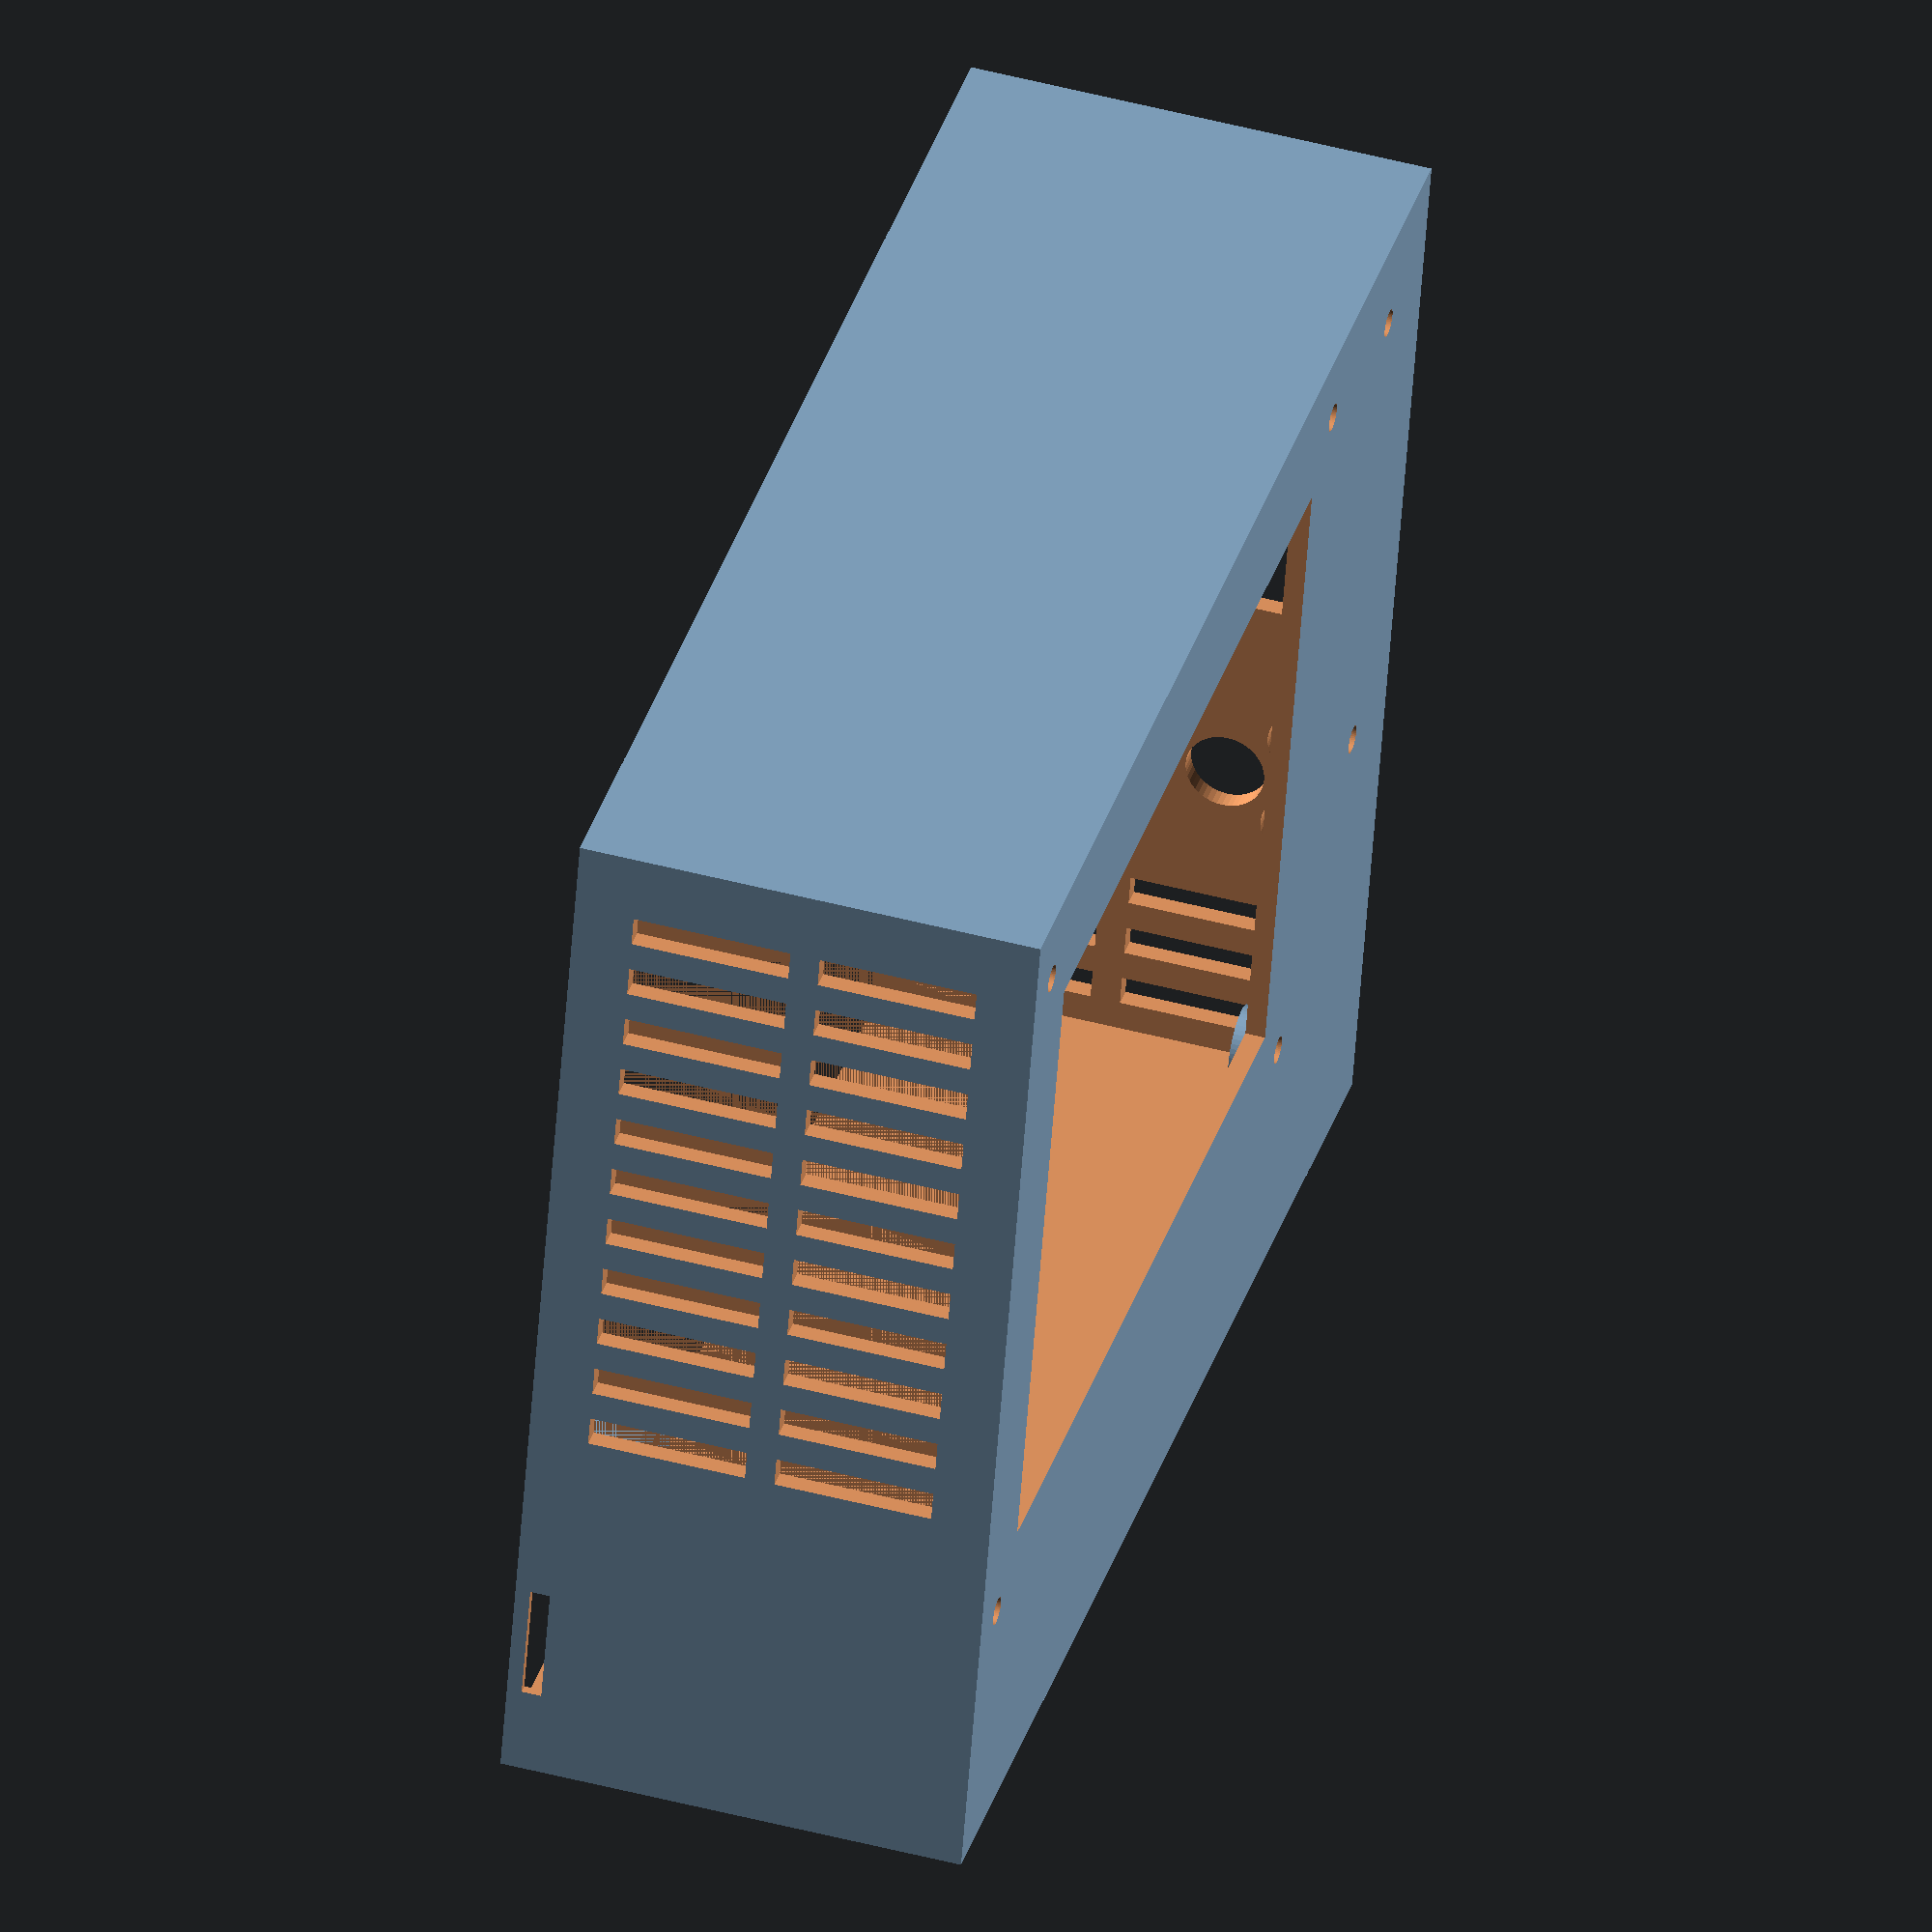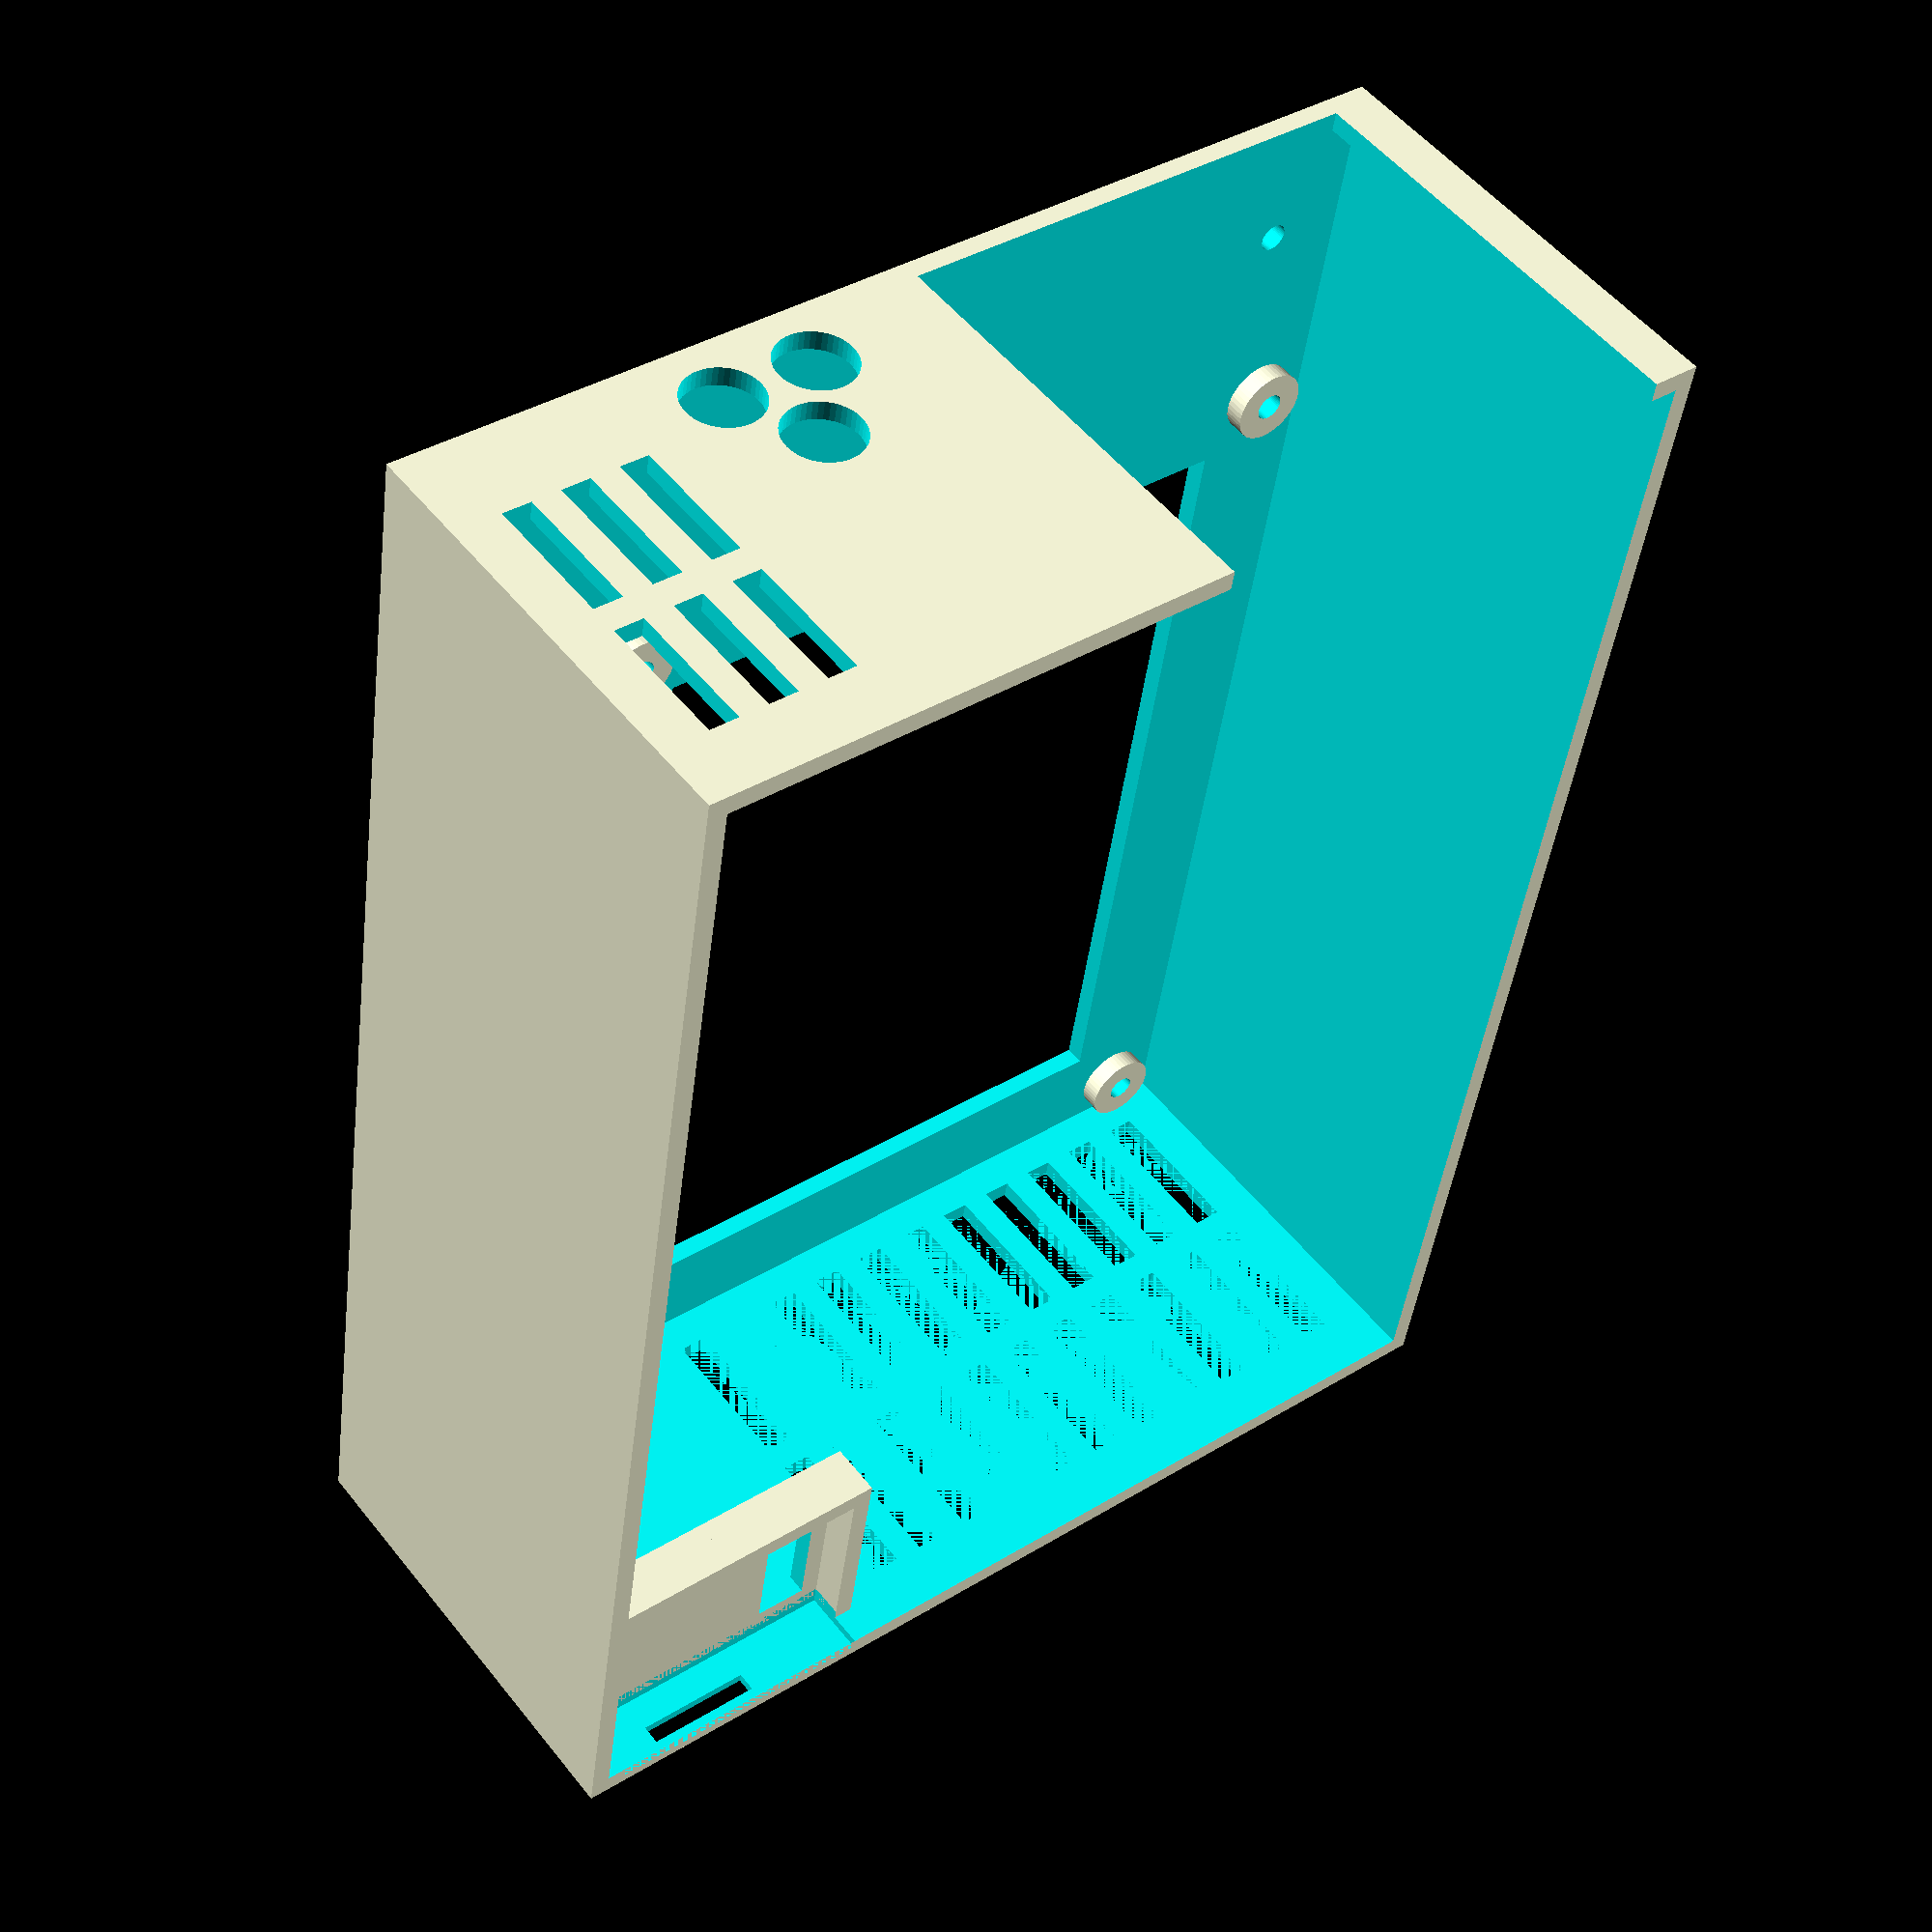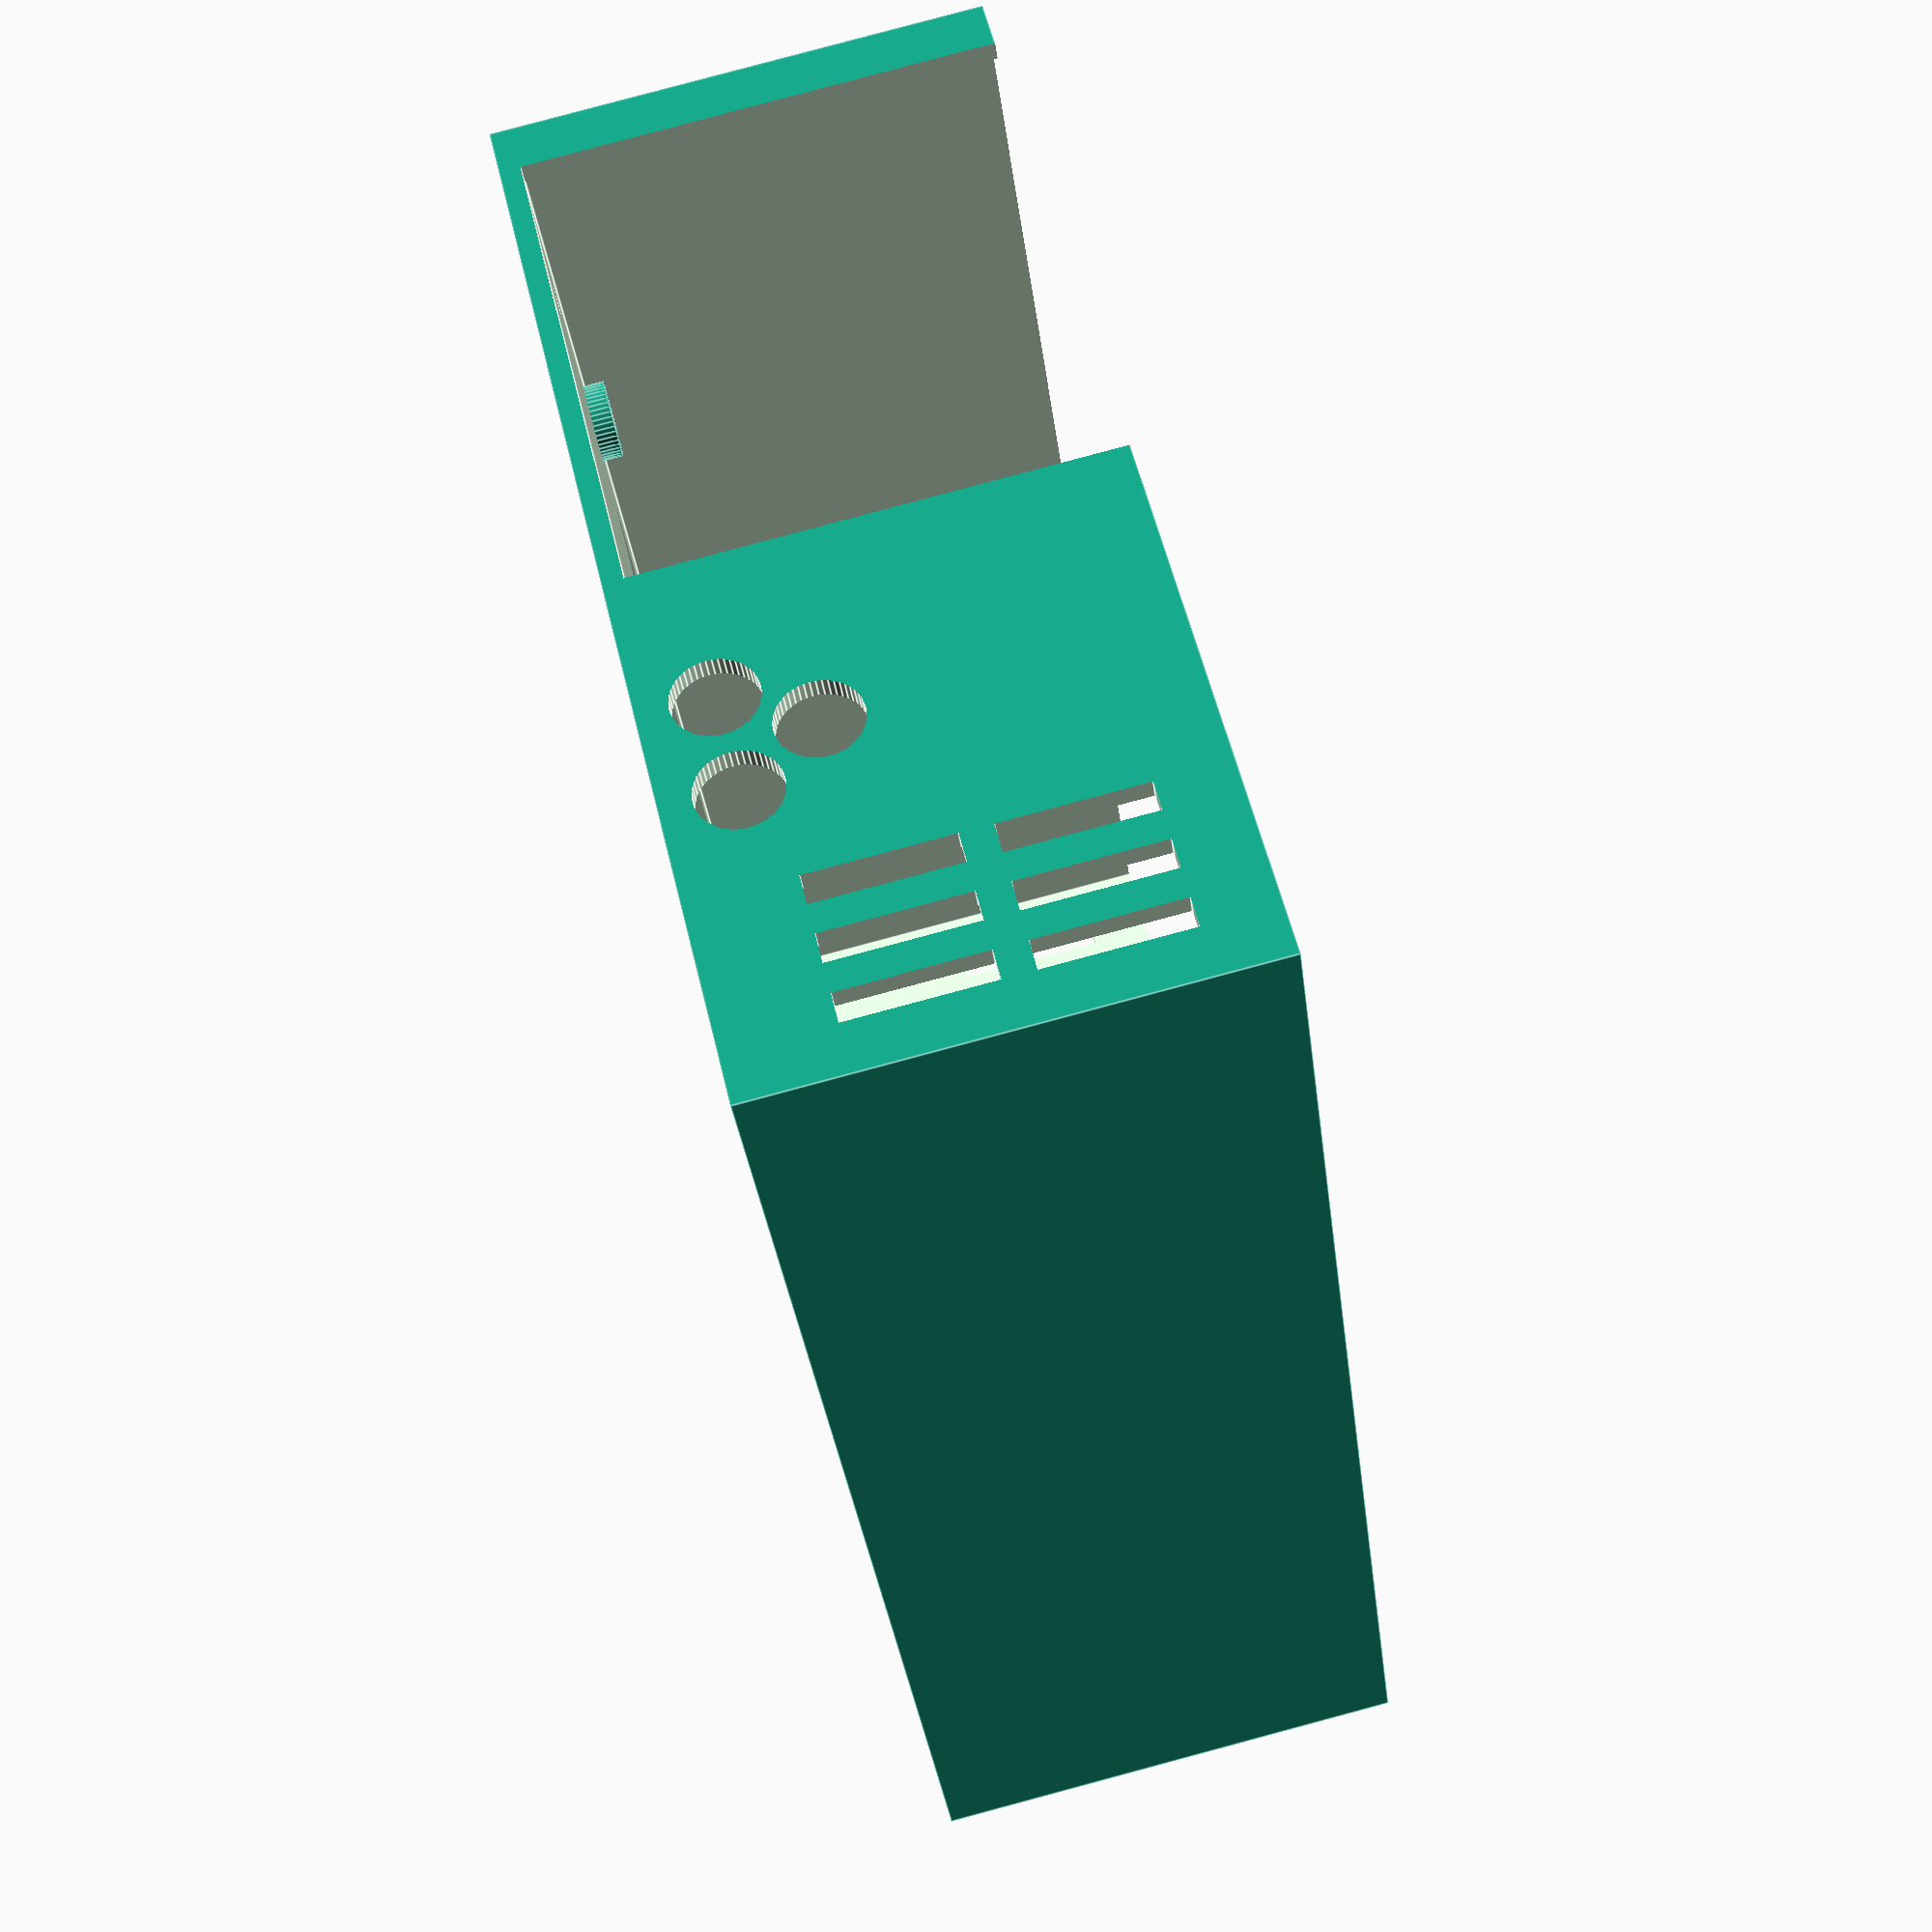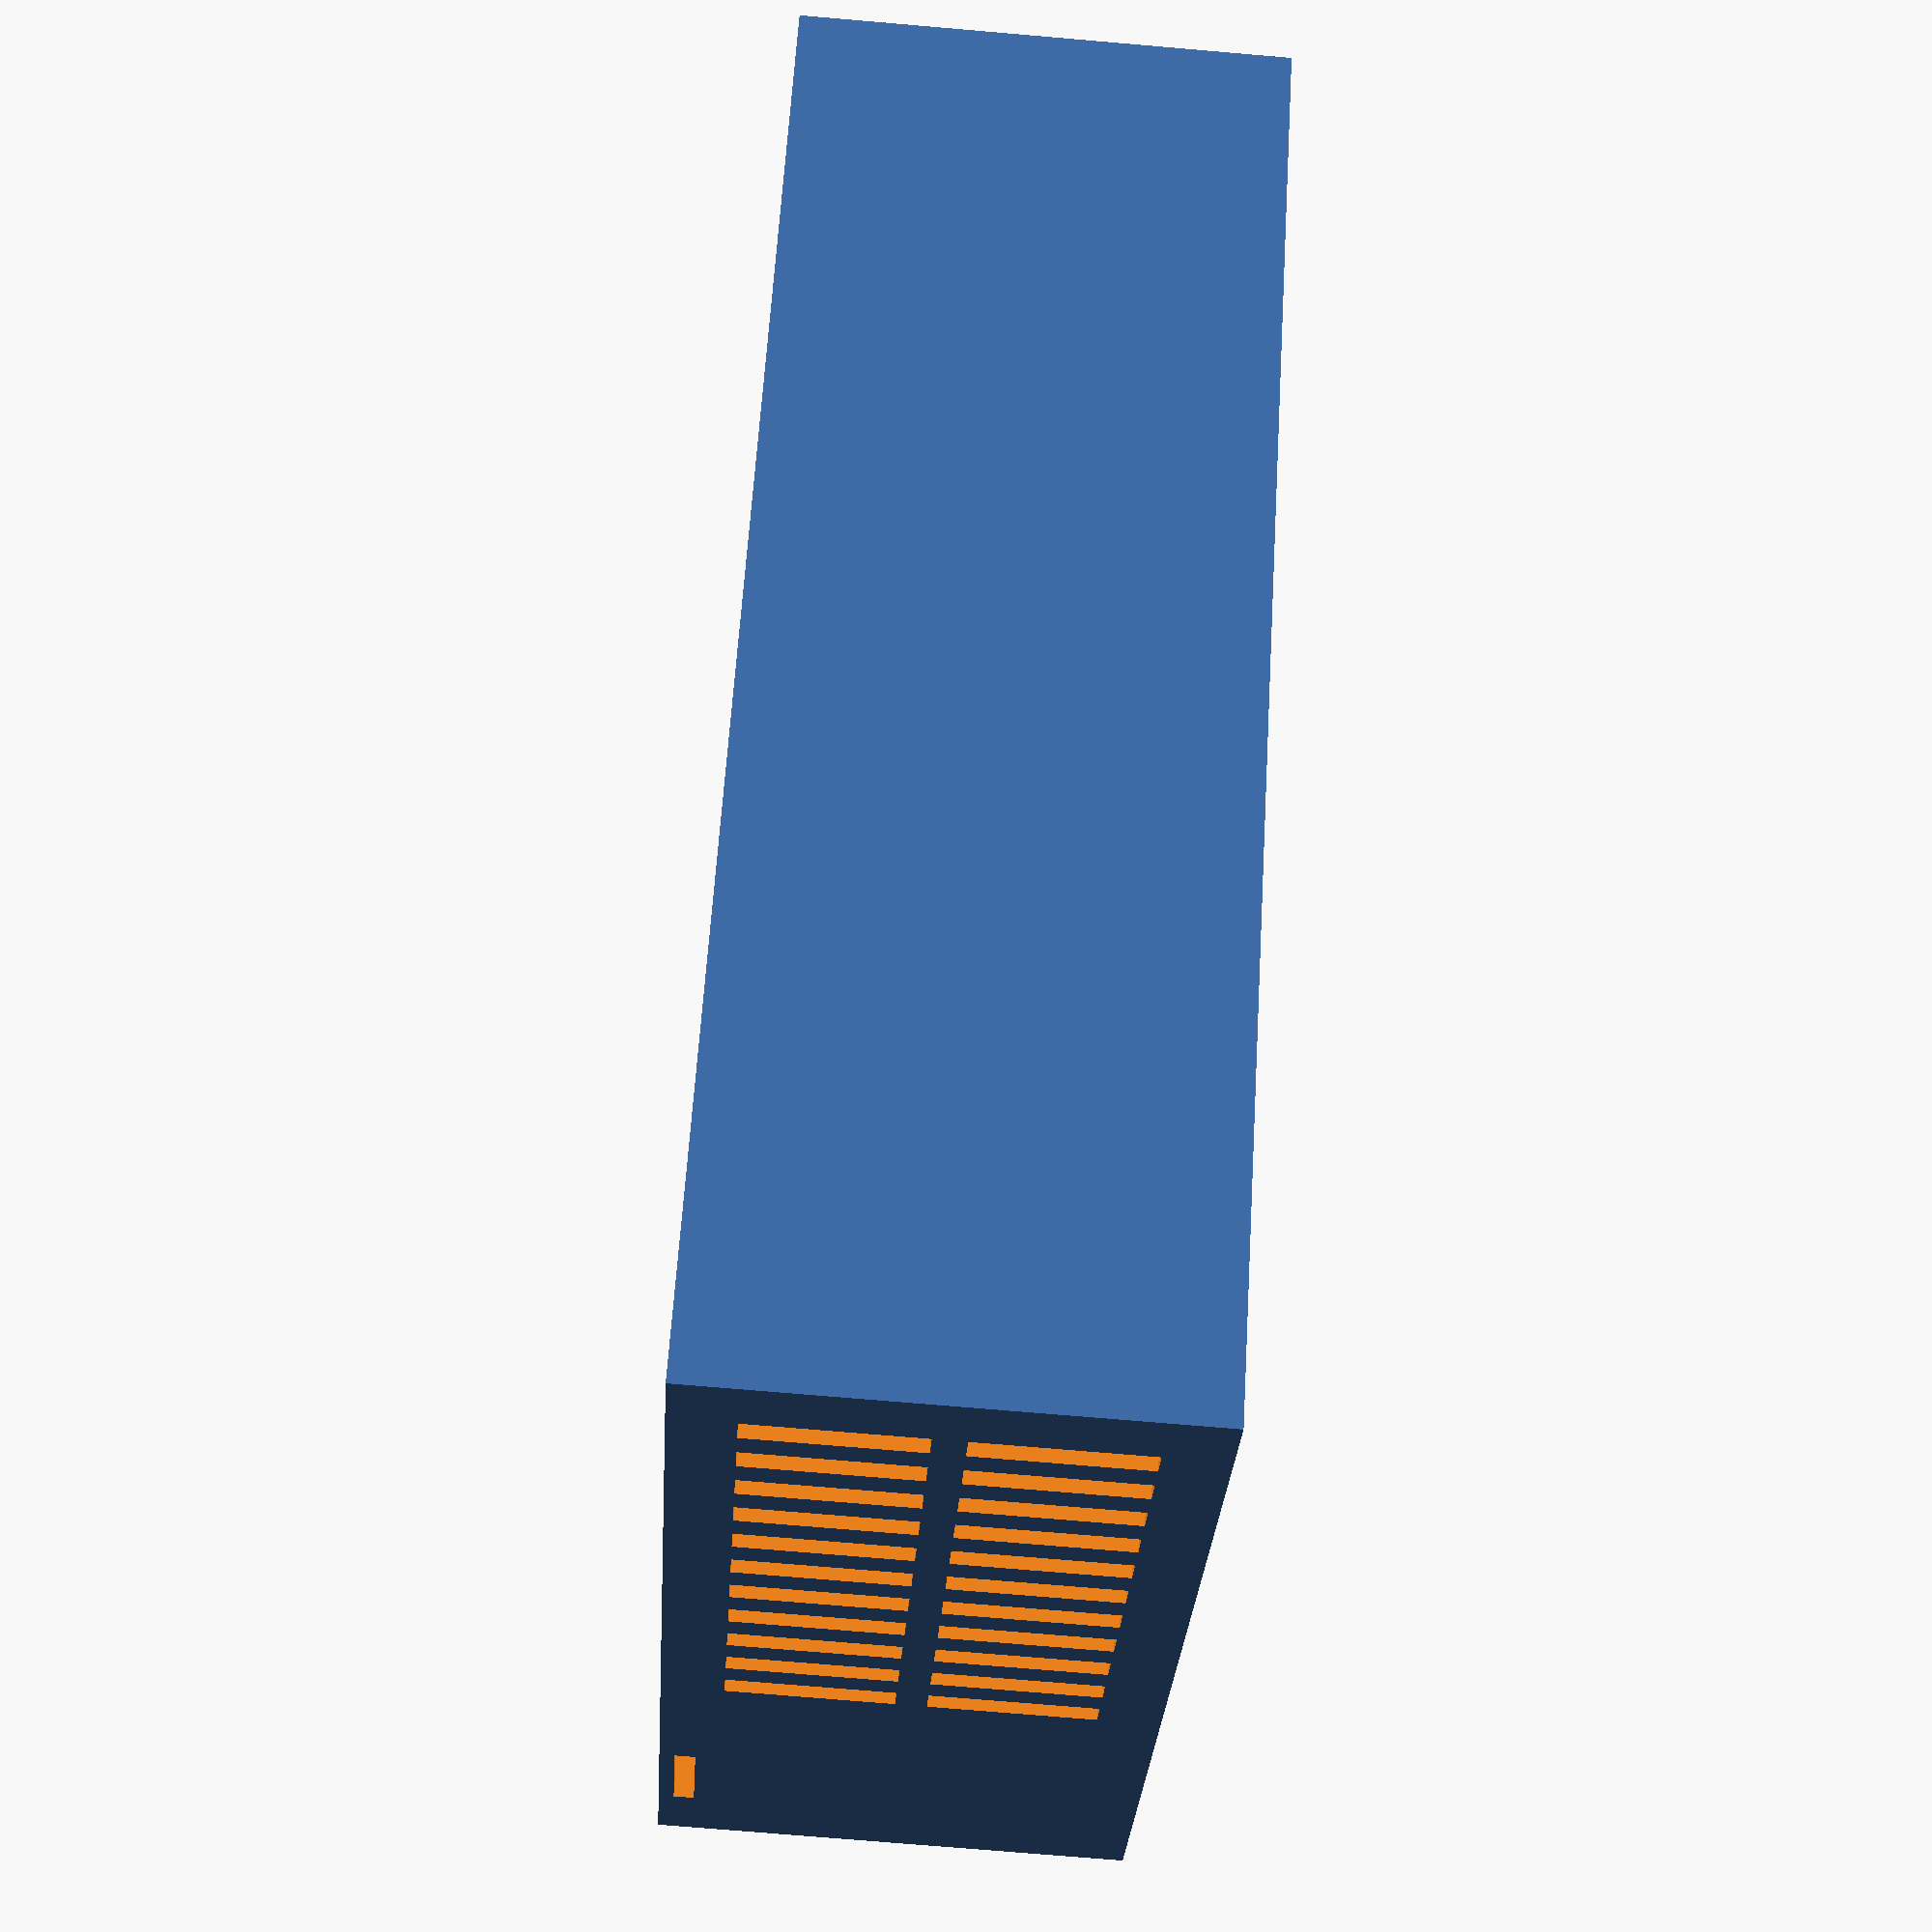
<openscad>
// Generated by SolidPython 0.4.6 on 2020-04-05 13:53:55
$fn = 48;


difference() {
	union() {
		difference() {
			cube(size = [142, 110, 47]);
			translate(v = [2, 2, 2]) {
				cube(size = [138, 106, 47]);
			}
		}
		translate(v = [33.8500000000, 26.4500000000, 2]) {
			union() {
				translate(v = [0, 0, -1]) {
					cylinder(d = 7.5000000000, h = 3);
				}
				translate(v = [0, 76, -1]) {
					cylinder(d = 7.5000000000, h = 3);
				}
				translate(v = [102, 76, -1]) {
					cylinder(d = 7.5000000000, h = 3);
				}
				translate(v = [102, 0, -1]) {
					cylinder(d = 7.5000000000, h = 3);
				}
			}
		}
		translate(v = [140, 35, 38]) {
			rotate(a = [90, 0, -90]) {
				difference() {
					union() {
						cube(size = [33, 2, 21]);
						translate(v = [0, 2, 0]) {
							cube(size = [2, 3.5000000000, 21]);
						}
						translate(v = [31, 2, 0]) {
							cube(size = [2, 3.5000000000, 21]);
						}
						translate(v = [2, 2, 19]) {
							cube(size = [29, 3.5000000000, 2]);
						}
					}
					translate(v = [4, -15, 2.2000000000]) {
						cube(size = [5.5000000000, 20, 13.5000000000]);
					}
				}
			}
		}
	}
	union() {
		translate(v = [33.8500000000, 26.4500000000, 0]) {
			translate(v = [0, 0, -1]) {
				cylinder(d = 2.8000000000, h = 10);
			}
			translate(v = [0, 76, -1]) {
				cylinder(d = 2.8000000000, h = 10);
			}
			translate(v = [102, 76, -1]) {
				cylinder(d = 2.8000000000, h = 10);
			}
			translate(v = [102, 0, -1]) {
				cylinder(d = 2.8000000000, h = 10);
			}
		}
		translate(v = [40, 32, -1]) {
			cube(size = [90, 65, 4]);
		}
		translate(v = [3, 30, 7]) {
			rotate(a = [0, -90, 0]) {
				cylinder(d = 8, h = 4);
			}
		}
		translate(v = [3, 40, 7]) {
			rotate(a = [0, -90, 0]) {
				cylinder(d = 8, h = 4);
			}
		}
		translate(v = [3, 35, 15]) {
			rotate(a = [0, -90, 0]) {
				cylinder(d = 8, h = 4);
			}
		}
		translate(v = [13, 50, -1]) {
			translate(v = [0, 0, 0]) {
				cylinder(d = 2.8000000000, h = 10);
			}
			translate(v = [0, 50, 0]) {
				cylinder(d = 2.8000000000, h = 10);
			}
		}
		translate(v = [-1, 55, 2]) {
			cube(size = [4, 50, 50]);
		}
		translate(v = [-1, 5, 10]) {
			union() {
				translate(v = [0, 0, 0]) {
					cube(size = [4, 3, 13.5000000000]);
				}
				translate(v = [0, 0, 16.5000000000]) {
					cube(size = [4, 3, 13.5000000000]);
				}
				translate(v = [0, 6, 0]) {
					cube(size = [4, 3, 13.5000000000]);
				}
				translate(v = [0, 6, 16.5000000000]) {
					cube(size = [4, 3, 13.5000000000]);
				}
				translate(v = [0, 12, 0]) {
					cube(size = [4, 3, 13.5000000000]);
				}
				translate(v = [0, 12, 16.5000000000]) {
					cube(size = [4, 3, 13.5000000000]);
				}
			}
		}
		translate(v = [140, 40, 6]) {
			union() {
				translate(v = [0, 0, 0]) {
					cube(size = [4, 3, 16.0000000000]);
				}
				translate(v = [0, 0, 19.0000000000]) {
					cube(size = [4, 3, 16.0000000000]);
				}
				translate(v = [0, 6, 0]) {
					cube(size = [4, 3, 16.0000000000]);
				}
				translate(v = [0, 6, 19.0000000000]) {
					cube(size = [4, 3, 16.0000000000]);
				}
				translate(v = [0, 12, 0]) {
					cube(size = [4, 3, 16.0000000000]);
				}
				translate(v = [0, 12, 19.0000000000]) {
					cube(size = [4, 3, 16.0000000000]);
				}
				translate(v = [0, 18, 0]) {
					cube(size = [4, 3, 16.0000000000]);
				}
				translate(v = [0, 18, 19.0000000000]) {
					cube(size = [4, 3, 16.0000000000]);
				}
				translate(v = [0, 24, 0]) {
					cube(size = [4, 3, 16.0000000000]);
				}
				translate(v = [0, 24, 19.0000000000]) {
					cube(size = [4, 3, 16.0000000000]);
				}
				translate(v = [0, 30, 0]) {
					cube(size = [4, 3, 16.0000000000]);
				}
				translate(v = [0, 30, 19.0000000000]) {
					cube(size = [4, 3, 16.0000000000]);
				}
				translate(v = [0, 36, 0]) {
					cube(size = [4, 3, 16.0000000000]);
				}
				translate(v = [0, 36, 19.0000000000]) {
					cube(size = [4, 3, 16.0000000000]);
				}
				translate(v = [0, 42, 0]) {
					cube(size = [4, 3, 16.0000000000]);
				}
				translate(v = [0, 42, 19.0000000000]) {
					cube(size = [4, 3, 16.0000000000]);
				}
				translate(v = [0, 48, 0]) {
					cube(size = [4, 3, 16.0000000000]);
				}
				translate(v = [0, 48, 19.0000000000]) {
					cube(size = [4, 3, 16.0000000000]);
				}
				translate(v = [0, 54, 0]) {
					cube(size = [4, 3, 16.0000000000]);
				}
				translate(v = [0, 54, 19.0000000000]) {
					cube(size = [4, 3, 16.0000000000]);
				}
				translate(v = [0, 60, 0]) {
					cube(size = [4, 3, 16.0000000000]);
				}
				translate(v = [0, 60, 19.0000000000]) {
					cube(size = [4, 3, 16.0000000000]);
				}
			}
		}
		translate(v = [140, 35, 38]) {
			rotate(a = [90, 0, -90]) {
				translate(v = [2, 2, -1]) {
					union() {
						cube(size = [29, 7, 2]);
						translate(v = [12, 3.5000000000, -2]) {
							cube(size = [12, 2, 3]);
						}
					}
				}
			}
		}
	}
}
/***********************************************
*********      SolidPython code:      **********
************************************************
 
#! /usr/bin/env python
# -*- coding: utf-8 -*-
from __future__ import division
import os
import sys

from solid import *
from solid.utils import *
from math import floor
from functools import reduce

SEGMENTS = 48

stand_diameter = 7.5
stand_height = 3

mks_stands = (
    translate([0, 0,-1])(cylinder(d = stand_diameter, h = stand_height)) + 
    translate([0, 76, -1])(cylinder(d = stand_diameter, h = stand_height)) + 
    translate([102, 76, -1])(cylinder(d = stand_diameter, h = stand_height)) + 
    translate([102, 0, -1])(cylinder(d = stand_diameter, h = stand_height))
)

stand_holes = (
  translate([0, 0,-1])(cylinder(d=2.8, h=10)),
  translate([0, 76, -1])(cylinder(d=2.8, h=10)),
  translate([102, 76, -1])(cylinder(d=2.8, h=10)),
  translate([102, 0, -1])(cylinder(d=2.8, h=10)) 
)

#stand_hole = rotate([-90, 0, 0])(cylinder(d=2.9, h=4))
#stand_holes = (
#  stand_hole,
#  translate([52, 0, 0])(stand_hole)
#)

# bottom holes x y:
# 30 6
# 134.5 6
# 21.5 85
# 134.5 83

box_x = 142
box_y = 110
box_z = 47 # 47 min
wall_width = 2

fan_holes = (
  translate([0, 0, 0])(cylinder(d=2.8, h=10)),
  translate([0, 50, 0])(cylinder(d=2.8, h=10))
)

fan_air_hole = cube([4, 50, 50])

AIR_HOLE_WIDTH = 3
def air_holes(width, height):
  hole_height = (height - AIR_HOLE_WIDTH) / 2
  air_hole = cube([wall_width + 2, AIR_HOLE_WIDTH, hole_height])
  steps = range(0, floor(width / AIR_HOLE_WIDTH / 2))
  air_holes = []
  for step in steps:
    air_holes.append(translate([0, AIR_HOLE_WIDTH * 2 * step, 0])(air_hole))
    air_holes.append(translate([0, AIR_HOLE_WIDTH * 2 * step, hole_height + AIR_HOLE_WIDTH])(air_hole))

  return reduce(lambda a, b: a+b, air_holes)


#usb_hole = cube(size = [11, wall_width + 2, 9])
stepper_hole = cube(size = [15, 7, wall_width + 2])
power_hole = rotate([0, -90, 0])(cylinder(d=8, h=wall_width + 2))
chamber_hole = cube(size = [90, 65, wall_width + 2])

holes = (
  translate([30.1 + stand_diameter/2, 22.7 + stand_diameter / 2, 0])(stand_holes) +
#  translate([30.1 + 22.2, -1, wall_width + stand_height + 2])(usb_hole) +
#  translate([45, box_y - wall_width - 7, -1])(stepper_hole) +
#  translate([85, box_y - wall_width - 7, -1])(stepper_hole) +
  translate([40, 32, -1])(chamber_hole) +
  translate([wall_width + 1, 30, wall_width + stand_height + 2])(power_hole) +
  translate([wall_width + 1, 40, wall_width + stand_height + 2])(power_hole) +
  translate([wall_width + 1, 35, wall_width + stand_height + 10])(power_hole) +
  translate([13, 50, -1])(fan_holes)
  + translate([-1,55, wall_width])(fan_air_hole)
  + translate([-1, 5, 10])(air_holes(22, 30))
  + translate([box_x - 2, 40, 6])(air_holes(box_y - 40, 35))
#  + translate([box_x - 7, -1, 6])(rotate([0,0,90])(air_holes(box_x - 5, 35)))
#  + translate([box_x - 7, box_y - wall_width - 1, 6])(rotate([0,0,90])(air_holes(box_x - 5, 35)))
#  translate([24, -1, 10])(stand_holes)
)

box_base = cube(size = [box_x, box_y, box_z]) - translate([wall_width, wall_width, wall_width])( 
        cube(size = [
          box_x - wall_width * 2, 
          box_y - wall_width * 2, 
          box_z
        ]))

box_with_stands = (box_base
  + translate([30.1 + stand_diameter/2, 22.7 + stand_diameter / 2, wall_width])(mks_stands))

sd_card_slot = cube(size=[15, 2, 4])

card_width = 29
card_depth = 19
card_connector_hole = cube(size=[5.5, 20, 13.5])
card_fence_height = 3.5
sd_card_holder = rotate([90, 0, -90])(
    cube(size=[card_width + 4, 2, card_depth + 2]) + 
    translate([0, 2, 0])(cube(size=[2, card_fence_height, card_depth + 2])) +
    translate([card_width + 2, 2, 0])(cube(size=[2, card_fence_height, card_depth + 2])) +
    translate([2, 2, card_depth])(cube(size=[card_width, card_fence_height, 2])) -
    translate([4, -15, 2.2])(card_connector_hole)
)

sd_card_hole = rotate([90, 0, -90])(translate([2, 2 , -1])(
    cube(size=[card_width, 7, 2]) +
    translate([12,3.5,-2])(cube(size=[12, 2, 3]))
))

box = (
  box_with_stands
  + translate([box_x - wall_width, 35, 38])(sd_card_holder)
  ) - (
    holes
    + translate([box_x - wall_width, 35, 38])(sd_card_hole)
  )

if __name__ == '__main__':
    out_dir = sys.argv[1] if len(sys.argv) > 1 else os.curdir
    file_out = os.path.join(out_dir, 'case.scad')

    a = box

    print("%(__file__)s: SCAD file written to: \n%(file_out)s" % vars())

    # Adding the file_header argument as shown allows you to change
    # the detail of arcs by changing the SEGMENTS variable.  This can
    # be expensive when making lots of small curves, but is otherwise
    # useful.
    scad_render_to_file(a, file_out, file_header='$fn = %s;' % SEGMENTS) 
 
************************************************/

</openscad>
<views>
elev=310.7 azim=345.3 roll=106.2 proj=o view=wireframe
elev=127.9 azim=278.8 roll=217.2 proj=p view=wireframe
elev=96.3 azim=297.9 roll=285.0 proj=p view=edges
elev=73.2 azim=134.4 roll=85.1 proj=p view=wireframe
</views>
